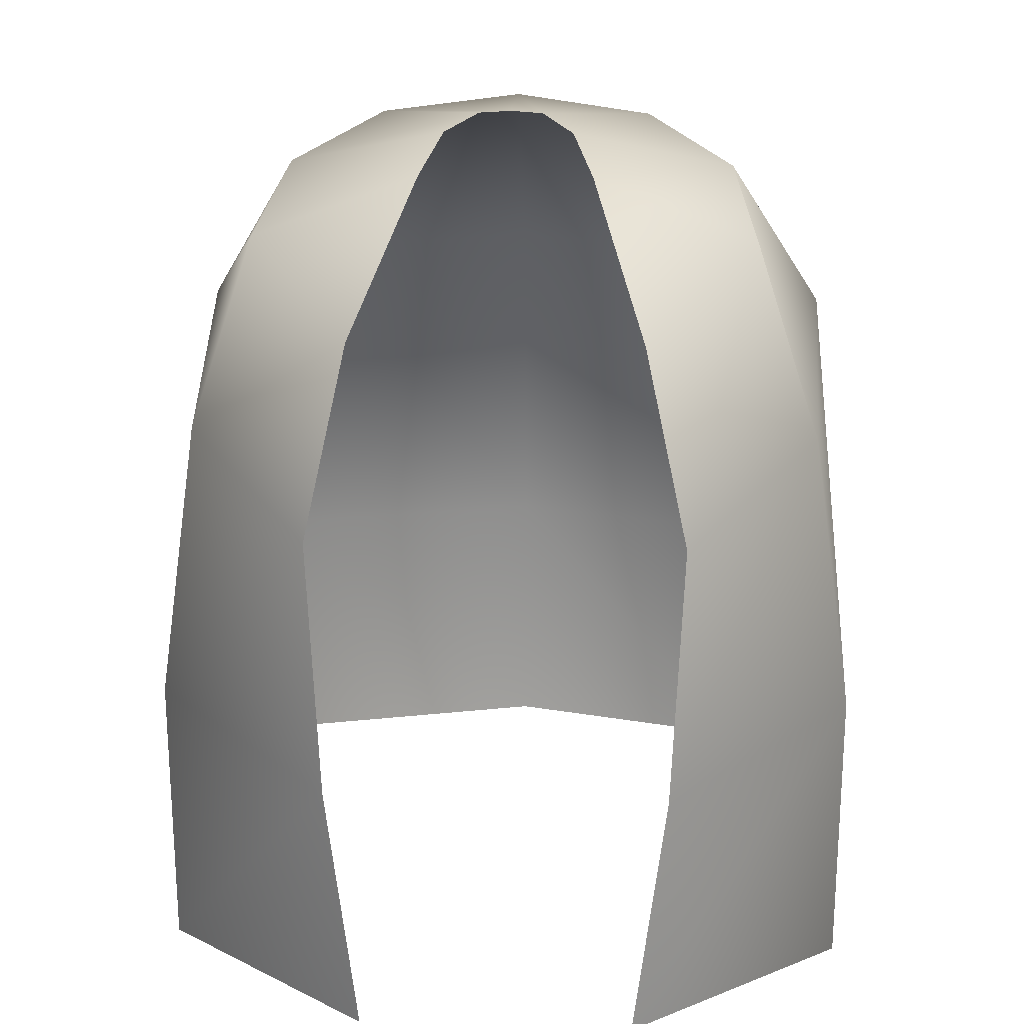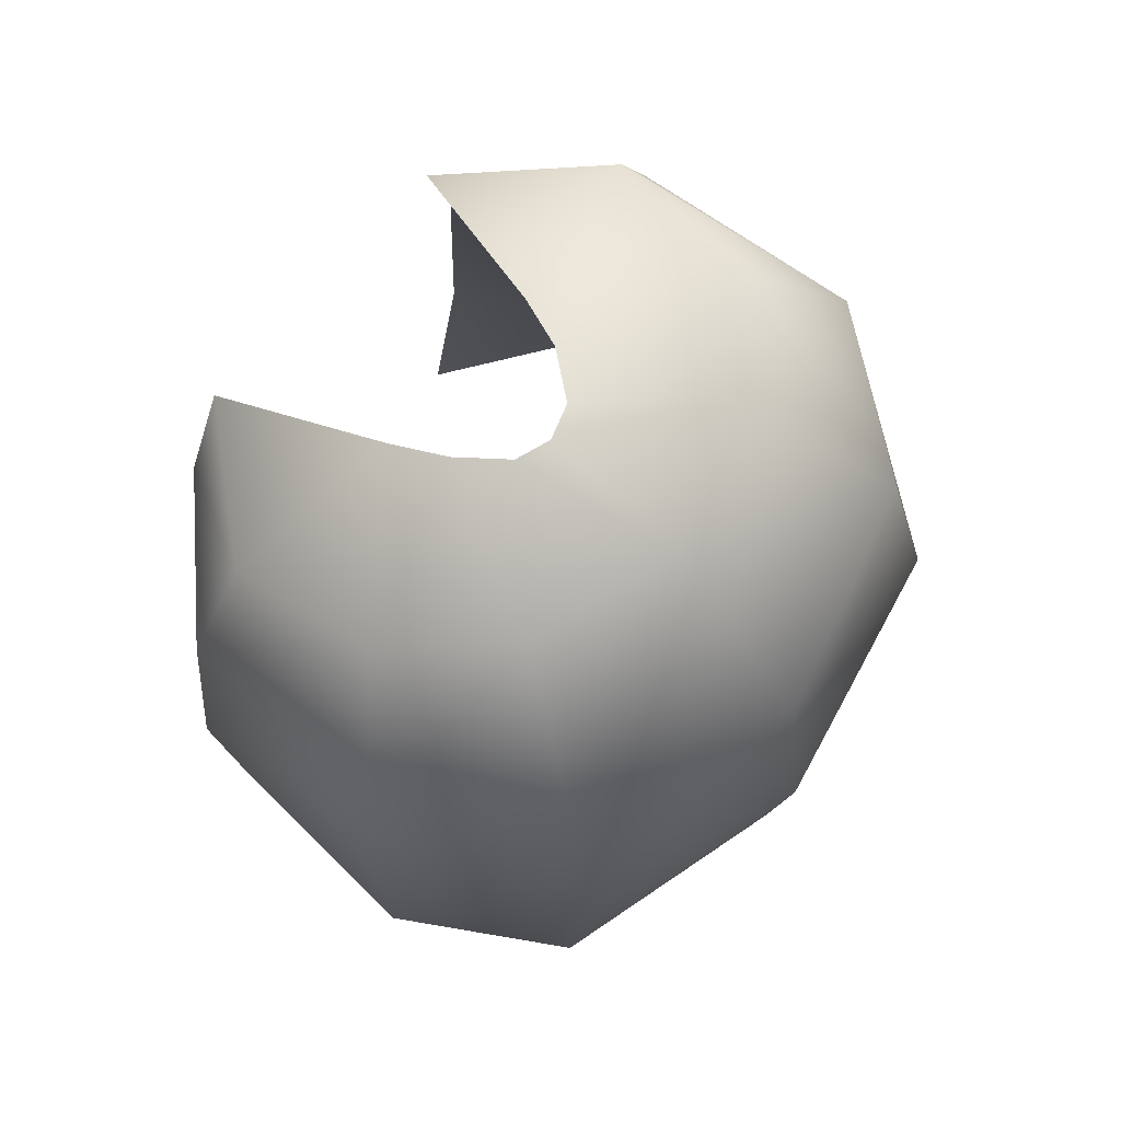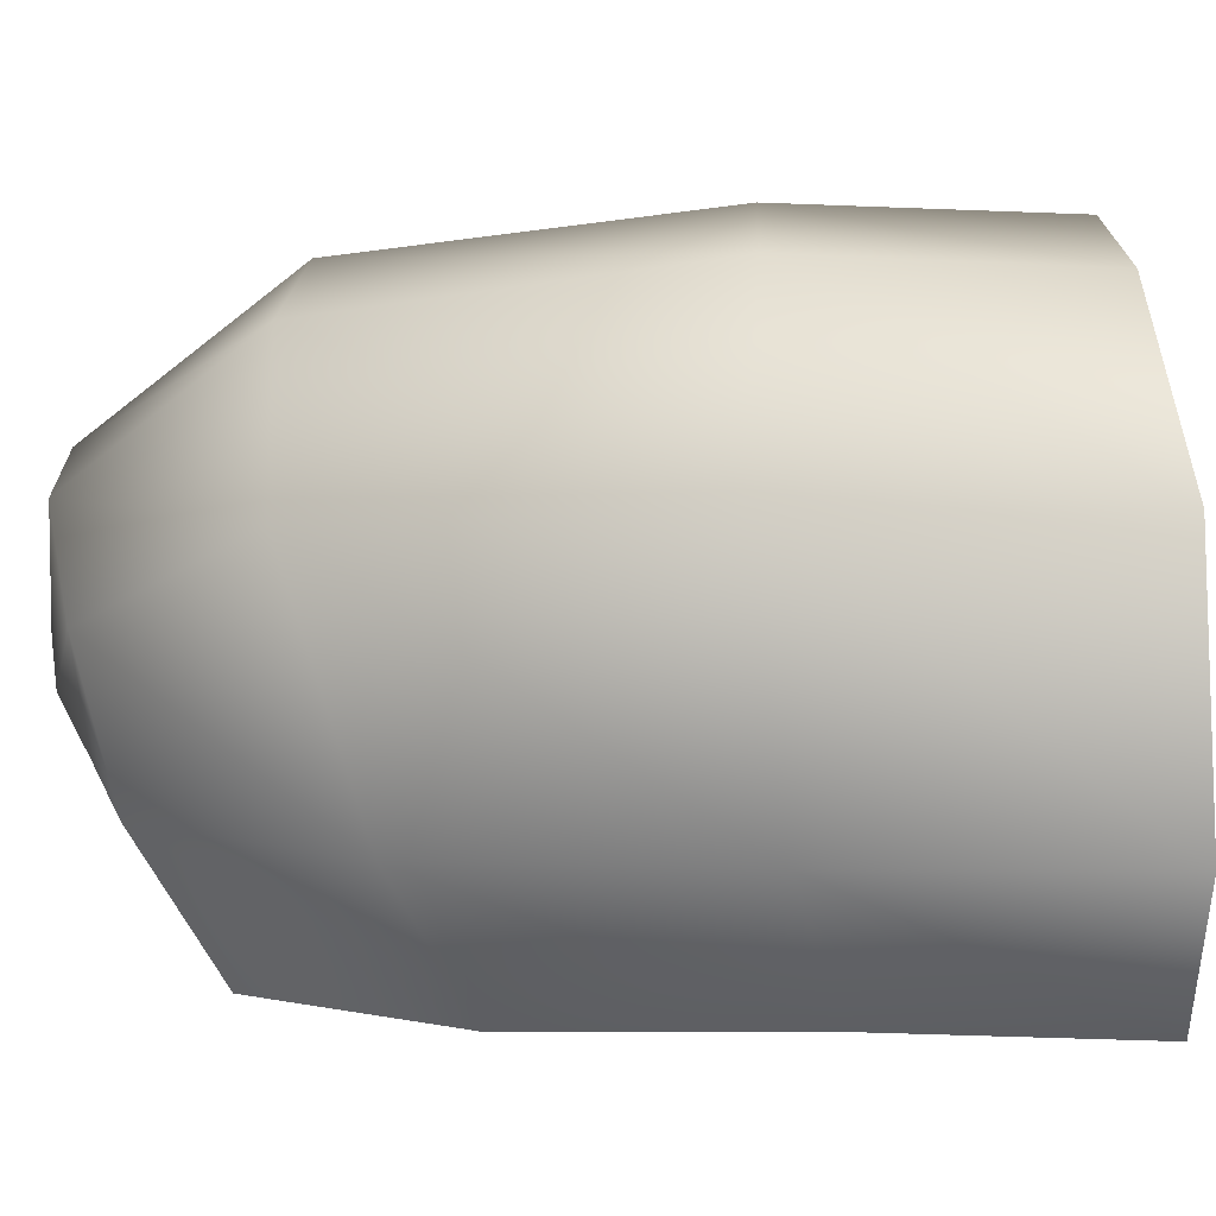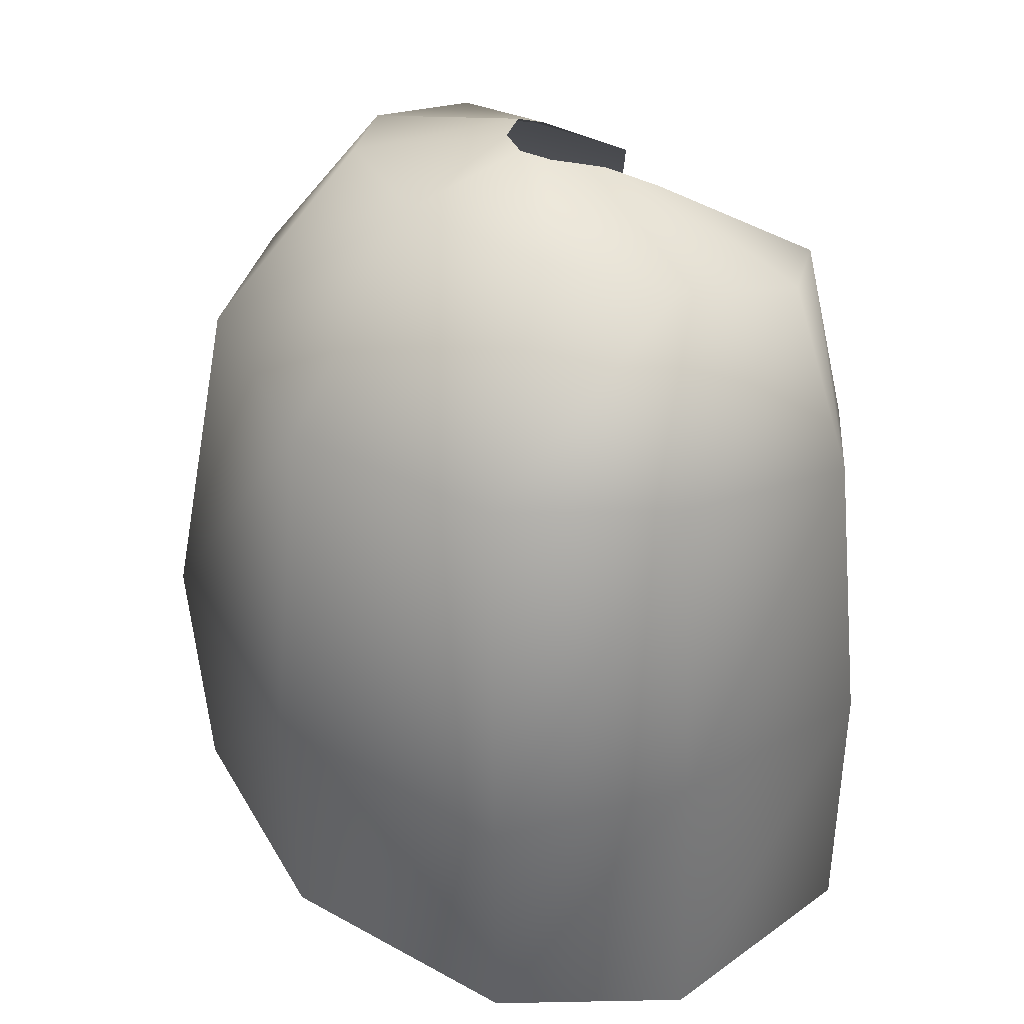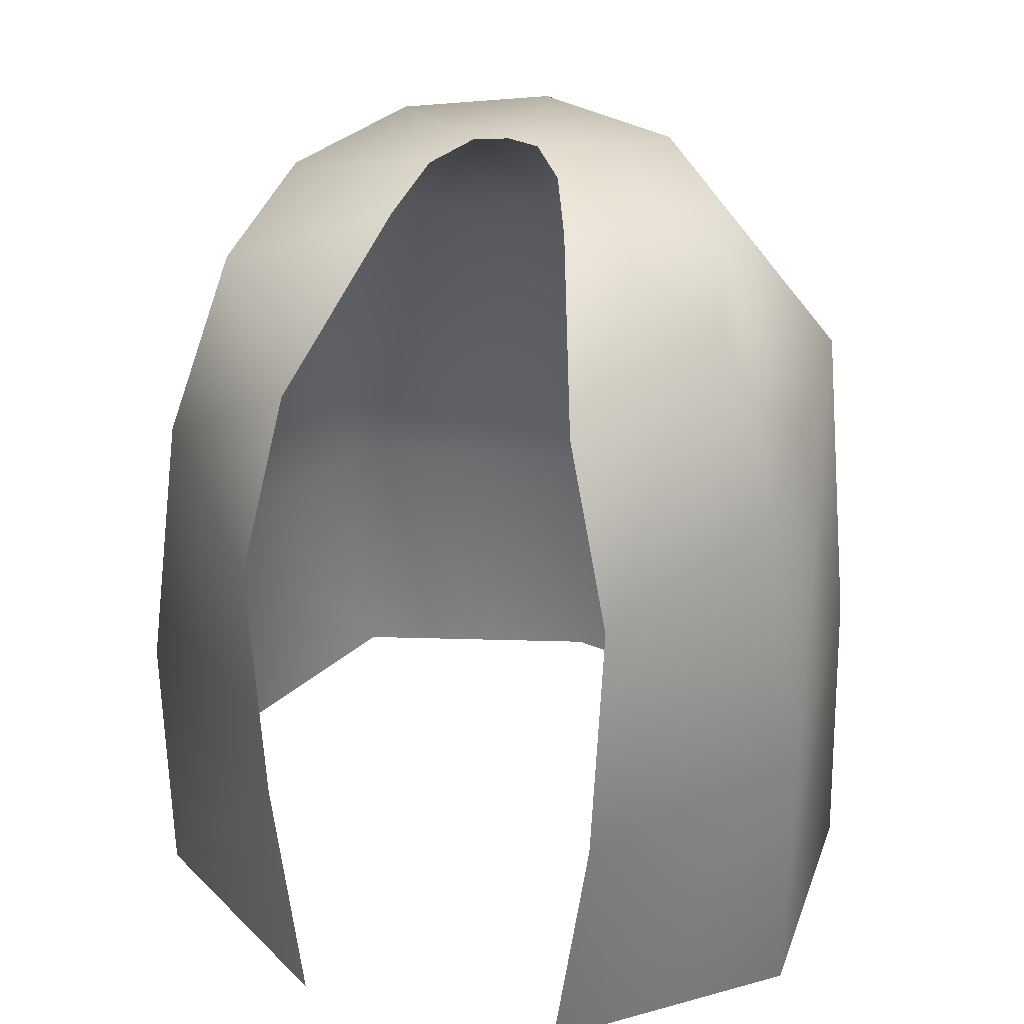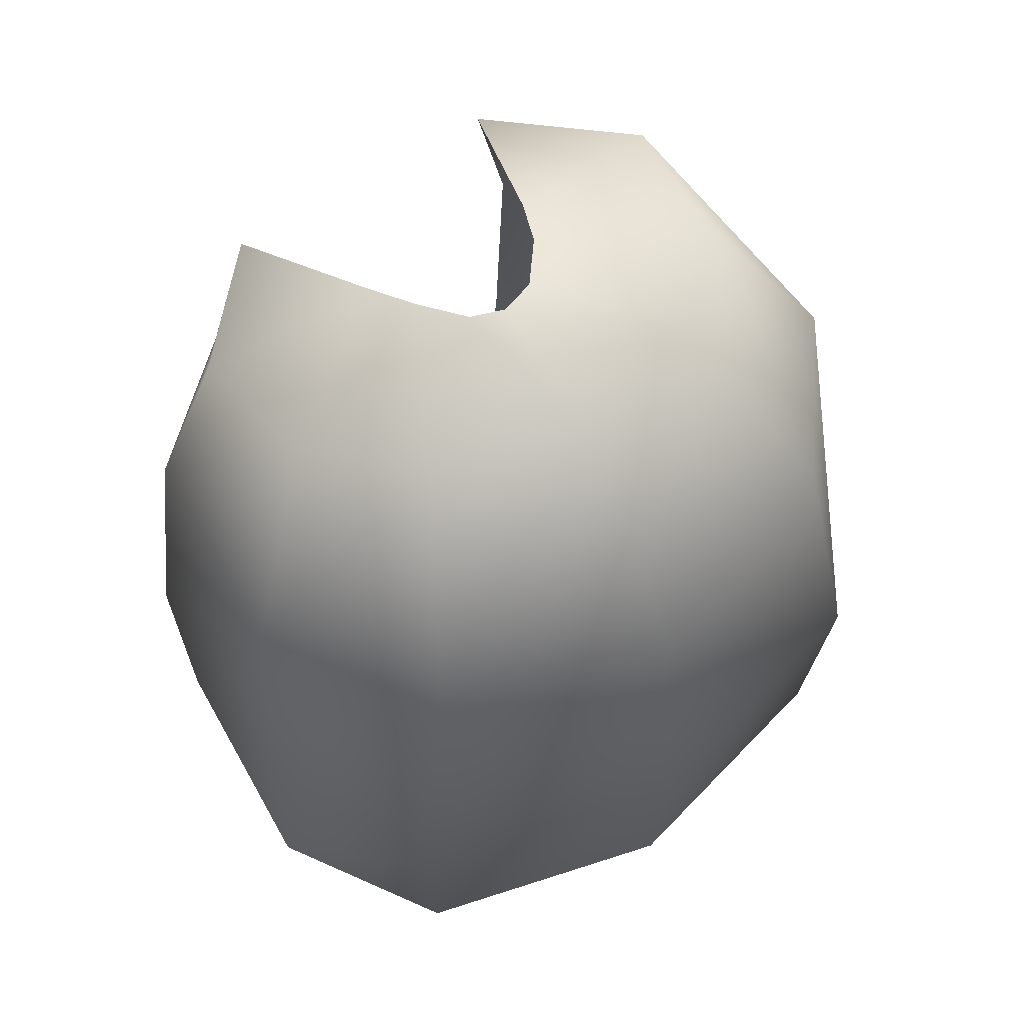
<metadata>
{"format":"obj","ext":"obj","renderer":"f3d","projection":"perspective","resolution":1024,"background":"white","views":[{"elev":21.4,"azim":-176.9,"up":"+Y"},{"elev":77.9,"azim":-47.9,"up":"+Y"},{"elev":1.2,"azim":-87.7,"up":"+Z"},{"elev":38.1,"azim":48.9,"up":"+Y"},{"elev":32.4,"azim":-163.7,"up":"+Y"},{"elev":66.3,"azim":-32.0,"up":"+Y"}]}
</metadata>
<code>
v -20 22 20
v 0 22 26
v 0 40 12
v -13 39 8
v -20 22 20
v 0 40 12
v -30 21 6
v -20 22 20
v -13 39 8
v -21 36 -1
v -30 21 6
v -13 39 8
v -29 14 -16
v -30 21 6
v -21 36 -1
v -23 32 -14
v -29 14 -16
v -21 36 -1
v -17 8 -29
v -29 14 -16
v -23 32 -14
v -13 26 -27
v -17 8 -29
v -23 32 -14
v 29 14 -16
v 17 8 -29
v 13 26 -27
v 23 32 -14
v 29 14 -16
v 13 26 -27
v 30 21 6
v 29 14 -16
v 23 32 -14
v 21 36 -1
v 30 21 6
v 23 32 -14
v 20 22 20
v 30 21 6
v 21 36 -1
v 13 39 8
v 20 22 20
v 21 36 -1
v 0 22 26
v 20 22 20
v 13 39 8
v 0 40 12
v 0 22 26
v 13 39 8
v -25 -11 24
v 0 -11 30
v 0 22 26
v -20 22 20
v -25 -11 24
v 0 22 26
v -33 -10 7
v -25 -11 24
v -20 22 20
v -30 21 6
v -33 -10 7
v -20 22 20
v -33 -13 -16
v -33 -10 7
v -30 21 6
v -29 14 -16
v -33 -13 -16
v -30 21 6
v -16 -17 -29
v -33 -13 -16
v -29 14 -16
v -17 8 -29
v -16 -17 -29
v -29 14 -16
v 33 -13 -16
v 16 -17 -29
v 17 8 -29
v 29 14 -16
v 33 -13 -16
v 17 8 -29
v 33 -10 7
v 33 -13 -16
v 29 14 -16
v 30 21 6
v 33 -10 7
v 29 14 -16
v 25 -11 24
v 33 -10 7
v 30 21 6
v 20 22 20
v 25 -11 24
v 30 21 6
v 0 -11 30
v 25 -11 24
v 20 22 20
v 0 22 26
v 0 -11 30
v 20 22 20
v -24 -36 23
v 0 -36 29
v 0 -11 30
v -25 -11 24
v -24 -36 23
v 0 -11 30
v -34 -39 7
v -24 -36 23
v -25 -11 24
v -33 -10 7
v -34 -39 7
v -25 -11 24
v -33 -40 -16
v -34 -39 7
v -33 -10 7
v -33 -13 -16
v -33 -40 -16
v -33 -10 7
v -13 -41 -30
v -33 -40 -16
v -33 -13 -16
v -16 -17 -29
v -13 -41 -30
v -33 -13 -16
v 33 -40 -16
v 13 -41 -30
v 16 -17 -29
v 33 -13 -16
v 33 -40 -16
v 16 -17 -29
v 34 -39 7
v 33 -40 -16
v 33 -13 -16
v 33 -10 7
v 34 -39 7
v 33 -13 -16
v 24 -36 23
v 34 -39 7
v 33 -10 7
v 25 -11 24
v 24 -36 23
v 33 -10 7
v 0 -36 29
v 24 -36 23
v 25 -11 24
v 0 -11 30
v 0 -36 29
v 25 -11 24
v -3 41 -2
v -13 39 8
v 0 40 12
v 0 40 12
v 0 41 -1
v -3 41 -2
v -6 40 -6
v -21 36 -1
v -13 39 8
v -13 39 8
v -3 41 -2
v -6 40 -6
v -8 37 -11
v -23 32 -14
v -21 36 -1
v -21 36 -1
v -6 40 -6
v -8 37 -11
v -23 32 -14
v -8 37 -11
v -13 26 -27
v 8 37 -11
v 23 32 -14
v 13 26 -27
v 6 40 -6
v 21 36 -1
v 23 32 -14
v 23 32 -14
v 8 37 -11
v 6 40 -6
v 3 41 -2
v 13 39 8
v 21 36 -1
v 21 36 -1
v 6 40 -6
v 3 41 -2
v 0 41 -1
v 0 40 12
v 13 39 8
v 13 39 8
v 3 41 -2
v 0 41 -1
f 1 2 3
f 4 5 6
f 7 8 9
f 10 11 12
f 13 14 15
f 16 17 18
f 19 20 21
f 22 23 24
f 25 26 27
f 28 29 30
f 31 32 33
f 34 35 36
f 37 38 39
f 40 41 42
f 43 44 45
f 46 47 48
f 49 50 51
f 52 53 54
f 55 56 57
f 58 59 60
f 61 62 63
f 64 65 66
f 67 68 69
f 70 71 72
f 73 74 75
f 76 77 78
f 79 80 81
f 82 83 84
f 85 86 87
f 88 89 90
f 91 92 93
f 94 95 96
f 97 98 99
f 100 101 102
f 103 104 105
f 106 107 108
f 109 110 111
f 112 113 114
f 115 116 117
f 118 119 120
f 121 122 123
f 124 125 126
f 127 128 129
f 130 131 132
f 133 134 135
f 136 137 138
f 139 140 141
f 142 143 144
f 145 146 147
f 148 149 150
f 151 152 153
f 154 155 156
f 157 158 159
f 160 161 162
f 163 164 165
f 166 167 168
f 169 170 171
f 172 173 174
f 175 176 177
f 178 179 180
f 181 182 183
f 184 185 186

</code>
